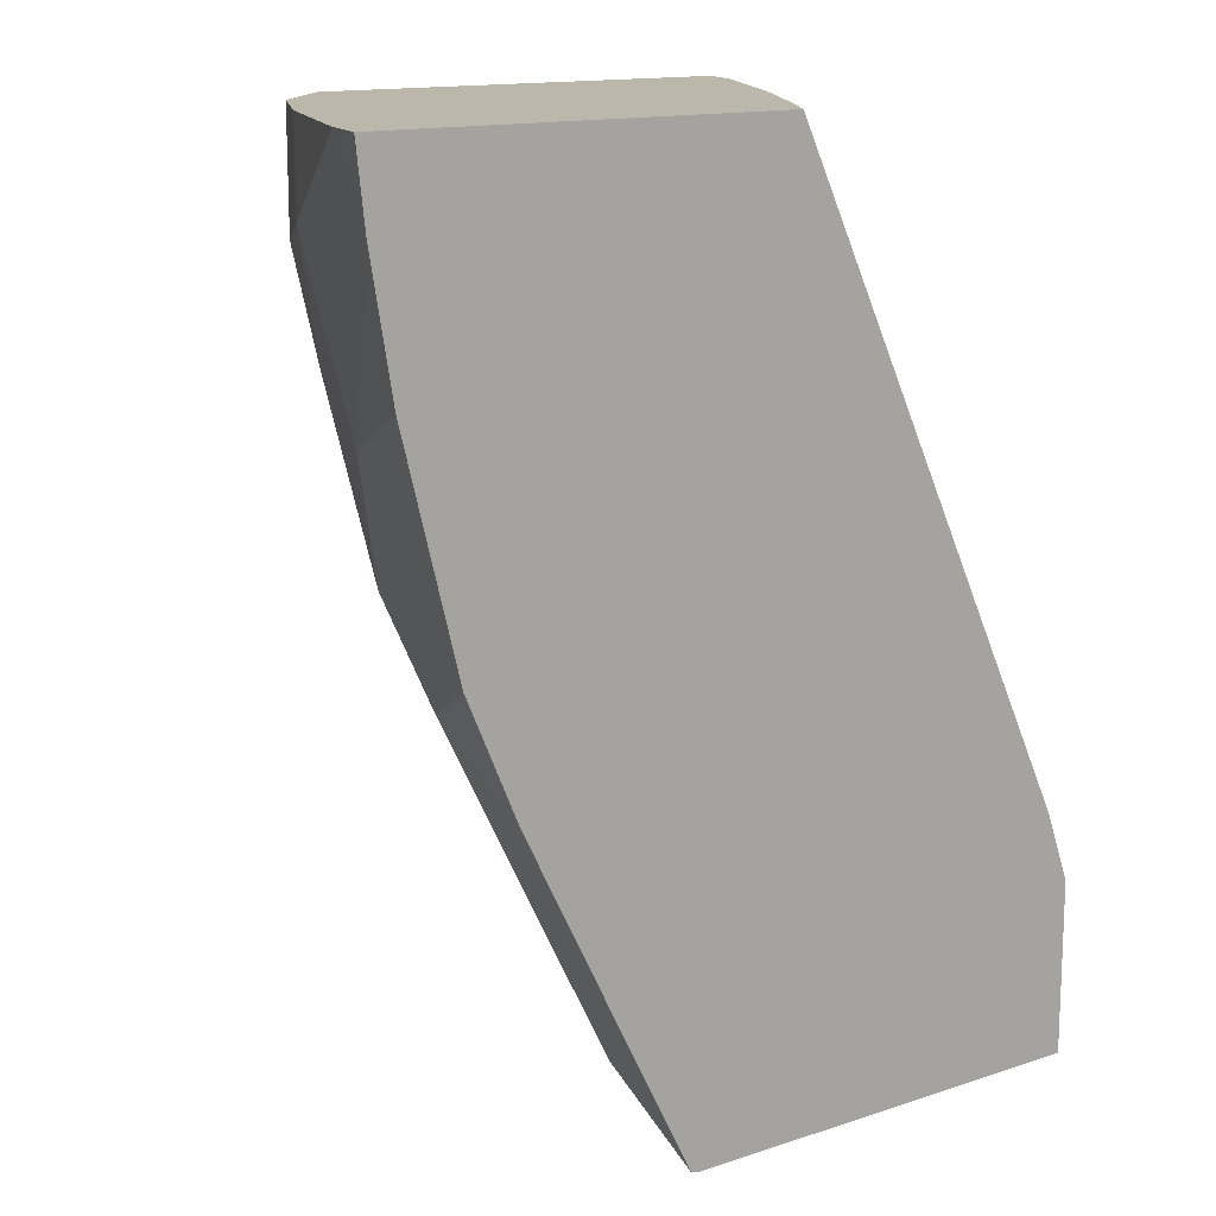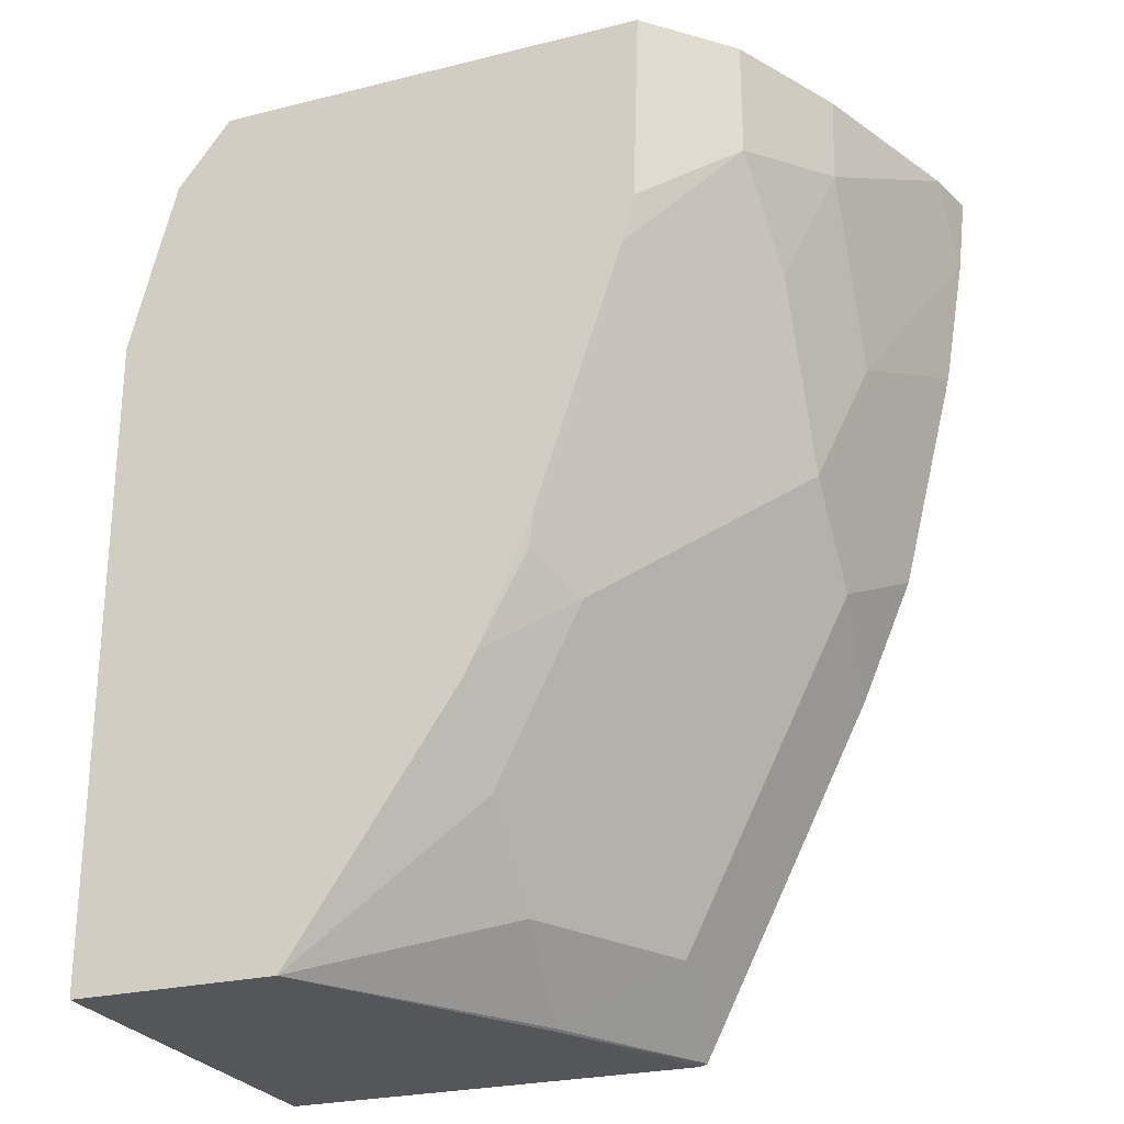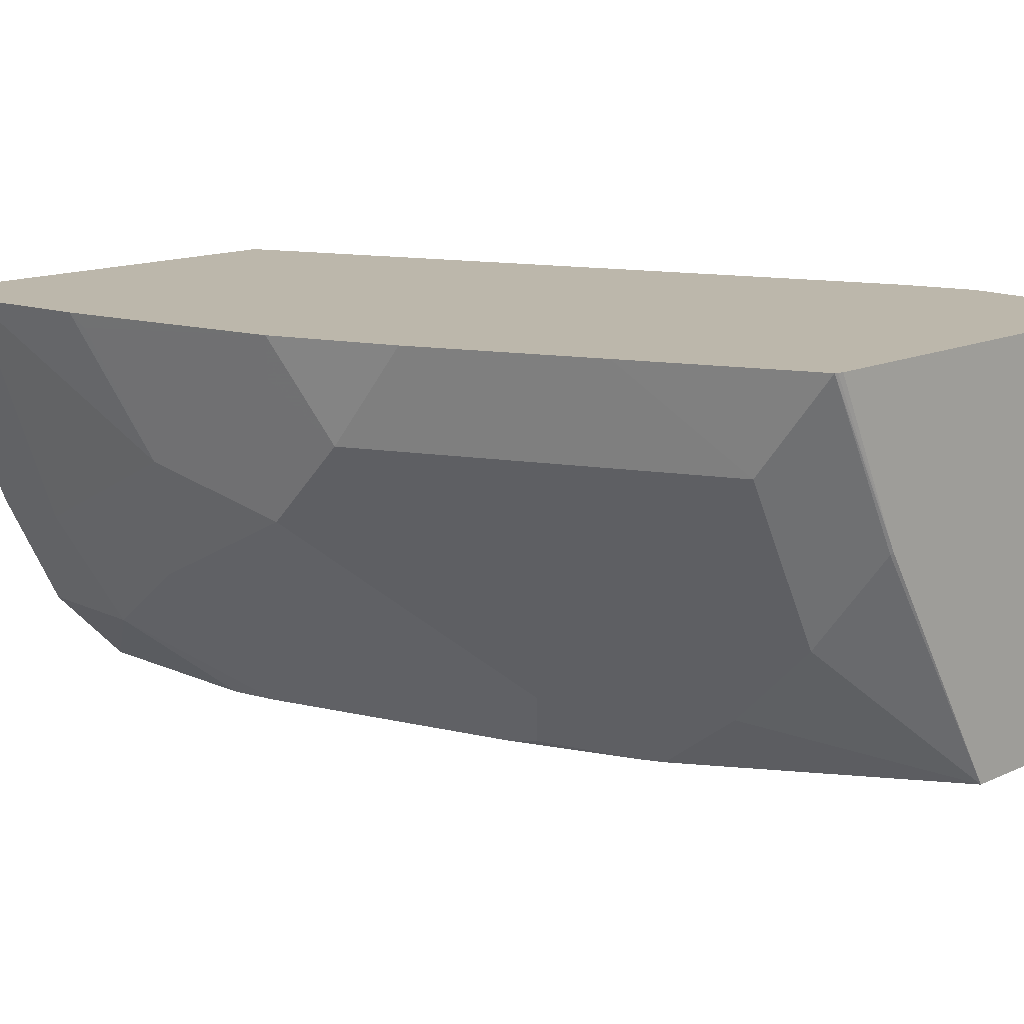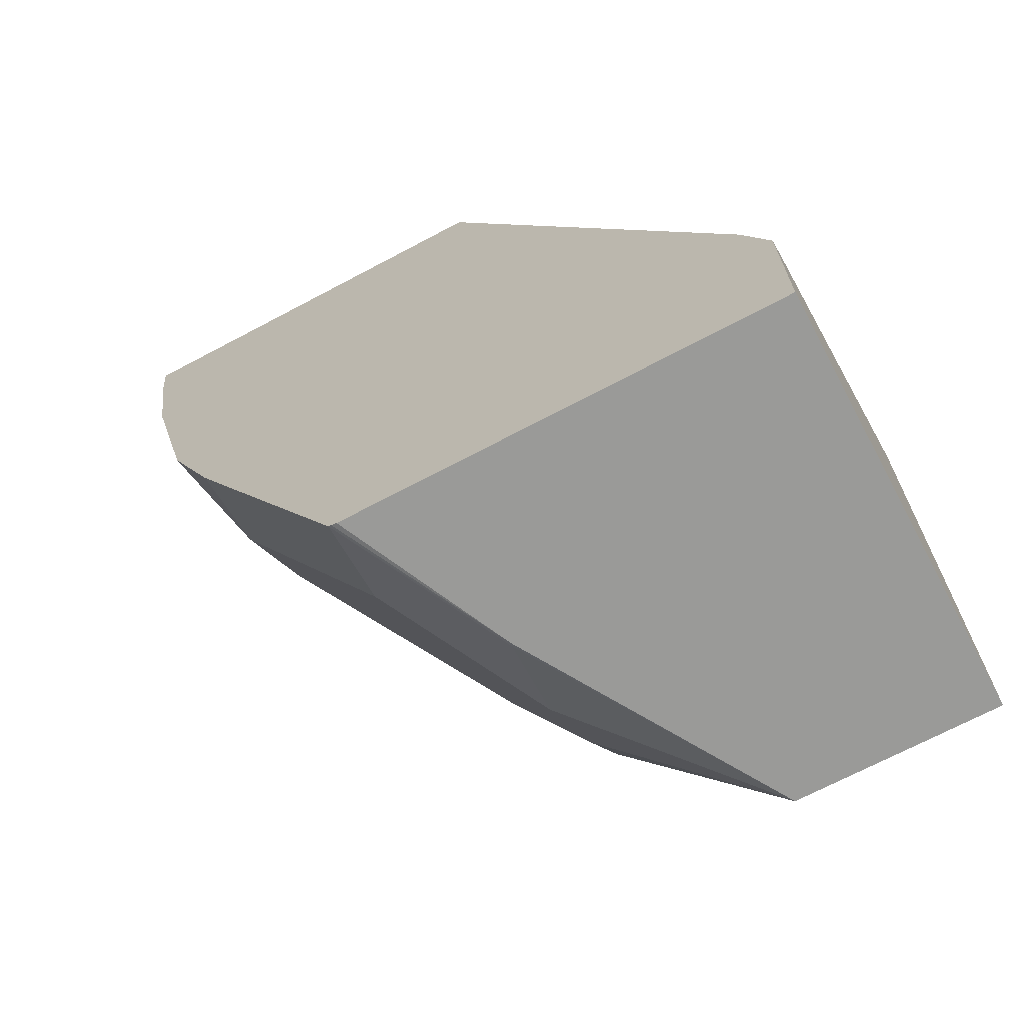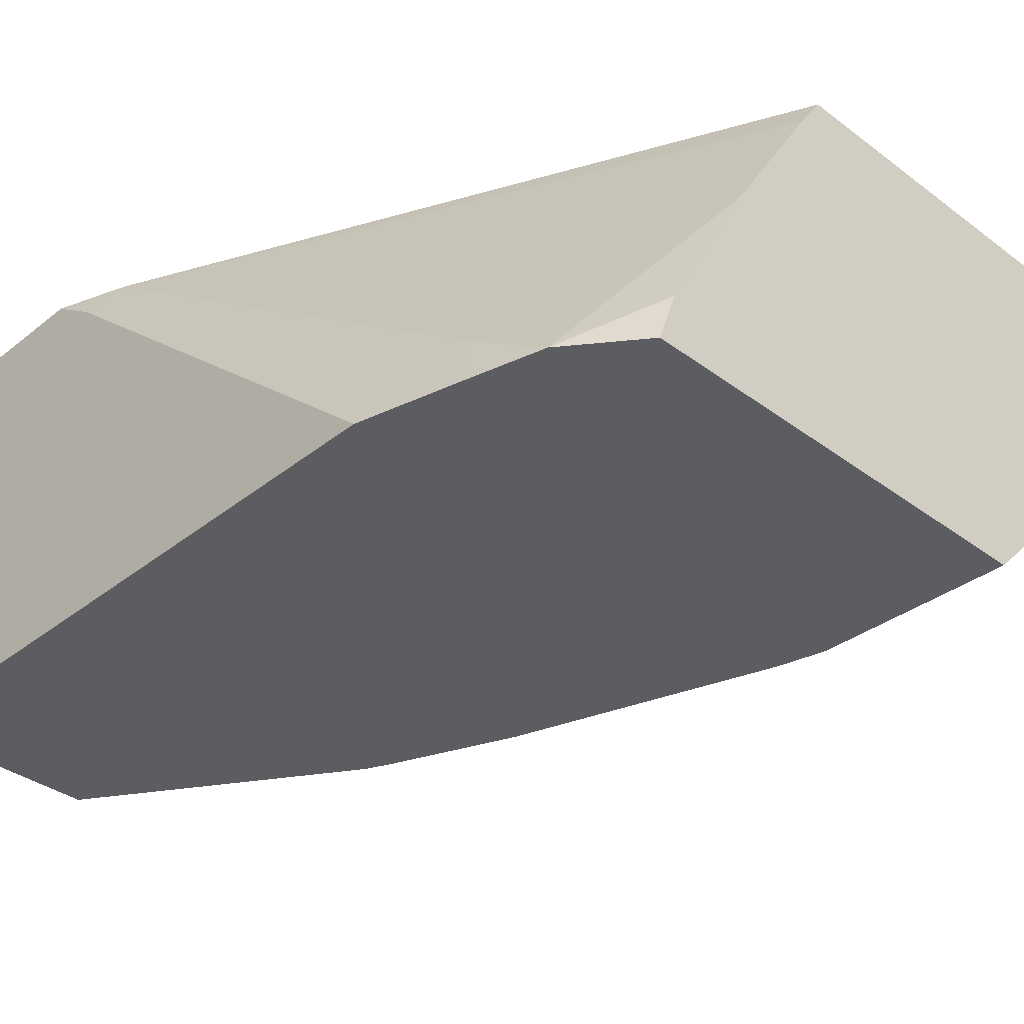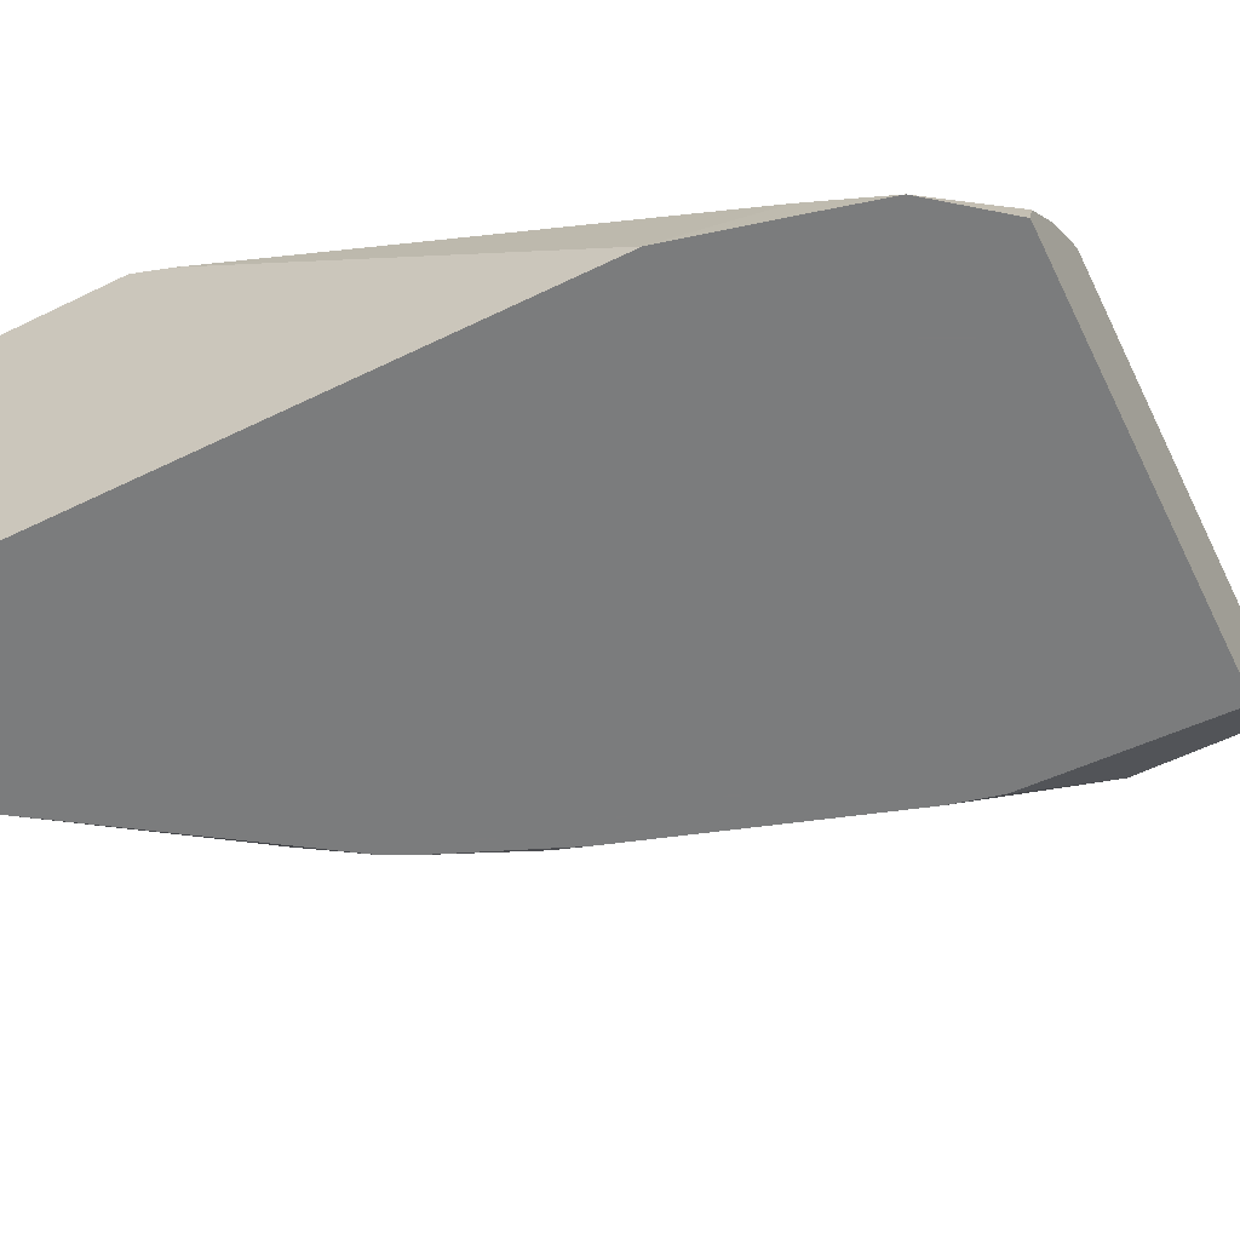
<metadata>
{"format":"obj","ext":"obj","renderer":"f3d","projection":"perspective","resolution":1024,"background":"white","views":[{"elev":14.3,"azim":-35.8,"up":"+Y"},{"elev":-25.6,"azim":-158.3,"up":"+Y"},{"elev":14.4,"azim":-44.4,"up":"+Z"},{"elev":-69.2,"azim":28.0,"up":"+Y"},{"elev":-36.3,"azim":135.9,"up":"+Z"},{"elev":-58.7,"azim":116.5,"up":"+Z"}]}
</metadata>
<code>
v -0.7359 -0.09958 -0.2464
v -0.7328 -0.1286 -0.2464
v -0.5746 -0.09958 -0.2464
v -0.732 -0.09958 -0.2621
v -0.7307 -0.09958 -0.2674
v -0.7049 -0.1343 -0.3357
v -0.7049 -0.2014 -0.3021
v -0.7244 -0.1793 -0.2464
v -0.5695 -0.09958 -0.2541
v -0.4543 -0.3535 -0.2464
v -0.7055 -0.09958 -0.3345
v -0.7049 -0.09958 -0.3357
v -0.6826 -0.1455 -0.3804
v -0.6882 -0.1846 -0.3525
v -0.6882 -0.2518 -0.3189
v -0.7217 -0.1846 -0.2518
v -0.7026 -0.2663 -0.2464
v -0.5642 -0.09958 -0.2621
v -0.4443 -0.3812 -0.2464
v -0.4443 -0.3613 -0.2606
v -0.4588 -0.1567 -0.3916
v -0.5259 -0.09958 -0.3245
v -0.6826 -0.09958 -0.3804
v -0.6528 -0.09958 -0.4109
v -0.6505 -0.176 -0.4109
v -0.6496 -0.1797 -0.4109
v -0.6459 -0.1944 -0.4109
v -0.6434 -0.207 -0.4084
v -0.7049 -0.235 -0.2686
v -0.649 -0.2462 -0.3804
v -0.6098 -0.3077 -0.4084
v -0.621 -0.3189 -0.386
v -0.5875 -0.386 -0.386
v -0.5875 -0.4196 -0.3525
v -0.621 -0.4196 -0.2853
v -0.6882 -0.2853 -0.2853
v -0.6993 -0.263 -0.263
v -0.6825 -0.3133 -0.2464
v -0.4443 -0.4484 -0.2464
v -0.4443 -0.1946 -0.4109
v -0.4549 -0.1528 -0.4109
v -0.4619 -0.1262 -0.4109
v -0.4903 -0.09958 -0.3896
v -0.4827 -0.09958 -0.4109
v -0.6123 -0.2951 -0.4109
v -0.5918 -0.3438 -0.4109
v -0.5875 -0.3524 -0.4109
v -0.5227 -0.4484 -0.4109
v -0.5819 -0.4476 -0.3133
v -0.6153 -0.4474 -0.2464
v -0.6489 -0.3804 -0.2464
v -0.612 -0.4484 -0.2464
v -0.4443 -0.4484 -0.4109
v -0.5811 -0.4484 -0.3125
v -0.5827 -0.4484 -0.3094
v -0.6141 -0.4478 -0.2464
f 21 41 42
f 21 42 22
f 22 42 43
f 24 44 42
f 24 53 48
f 24 41 40
f 24 40 53
f 21 40 41
f 24 48 47
f 24 42 41
f 20 40 21
f 17 37 36
f 19 53 40
f 19 39 53
f 17 36 38
f 16 37 17
f 15 33 34
f 16 29 37
f 15 37 29
f 15 36 37
f 15 35 36
f 15 34 35
f 24 47 46
f 19 40 20
f 24 46 45
f 39 54 48
f 24 27 26
f 15 32 33
f 49 55 50
f 49 54 55
f 48 54 49
f 42 44 43
f 39 48 53
f 39 55 54
f 39 52 55
f 35 38 36
f 35 51 38
f 35 50 51
f 24 45 27
f 35 49 50
f 34 48 49
f 33 48 34
f 33 47 48
f 32 47 33
f 32 46 47
f 31 46 32
f 31 45 46
f 28 31 30
f 27 31 28
f 27 45 31
f 24 26 25
f 34 49 35
f 15 31 32
f 1 2 8
f 15 28 30
f 1 4 2
f 1 5 4
f 1 11 5
f 1 12 11
f 1 23 12
f 1 24 23
f 1 44 24
f 1 43 44
f 1 22 43
f 1 18 22
f 1 9 18
f 1 3 9
f 1 10 3
f 1 19 10
f 1 39 19
f 1 52 39
f 1 56 52
f 1 50 56
f 1 51 50
f 1 38 51
f 1 17 38
f 1 8 17
f 50 55 56
f 2 4 5
f 2 5 6
f 2 6 7
f 2 7 8
f 13 15 14
f 13 28 15
f 13 27 28
f 13 26 27
f 13 25 26
f 13 24 25
f 13 23 24
f 10 22 18
f 10 21 22
f 10 20 21
f 10 19 20
f 15 30 31
f 9 10 18
f 7 16 8
f 7 29 16
f 7 15 29
f 6 15 7
f 6 14 15
f 6 13 14
f 6 23 13
f 6 12 23
f 6 11 12
f 5 11 6
f 3 10 9
f 8 16 17
f 52 56 55

</code>
